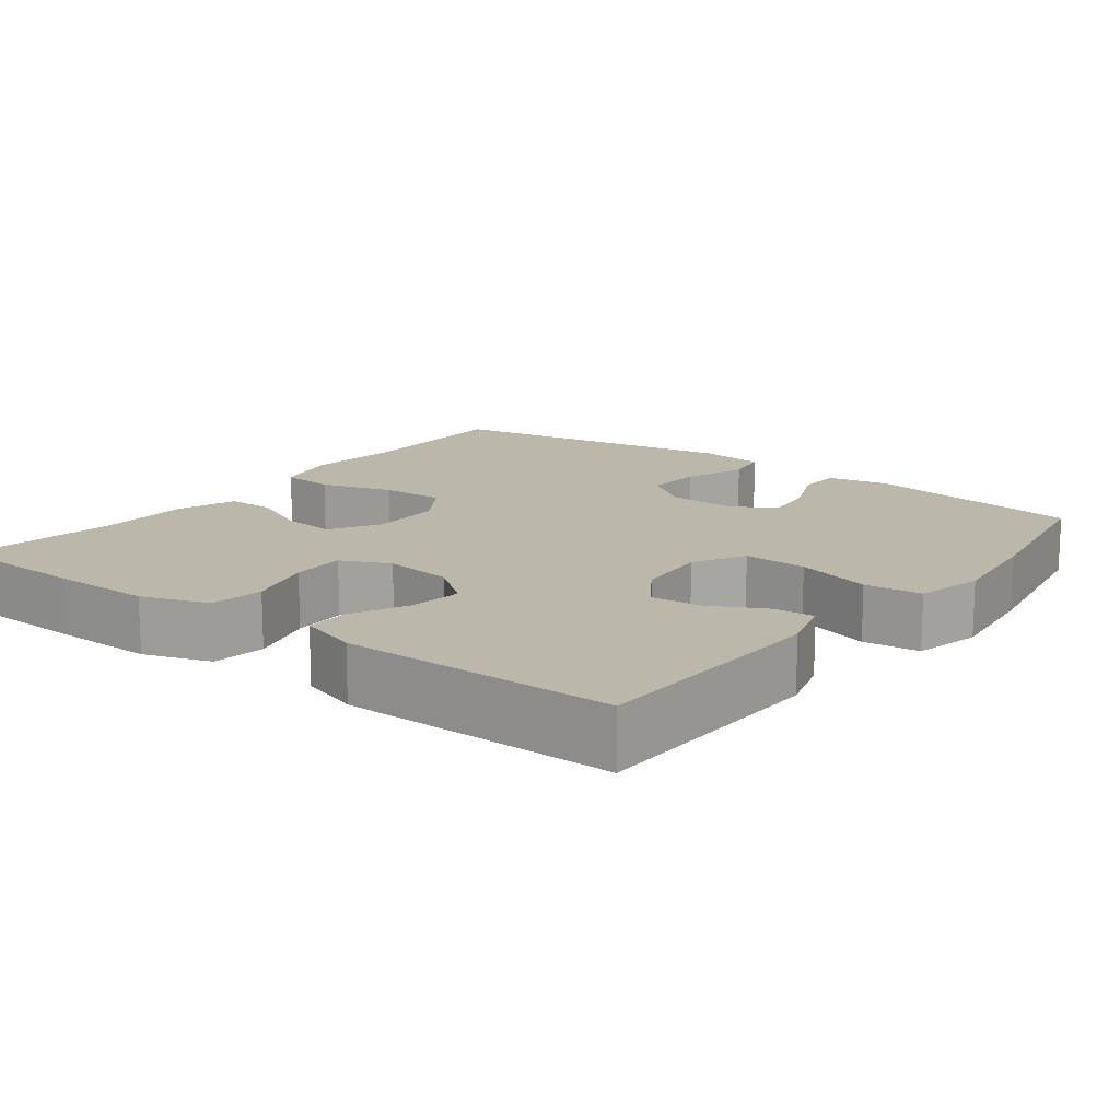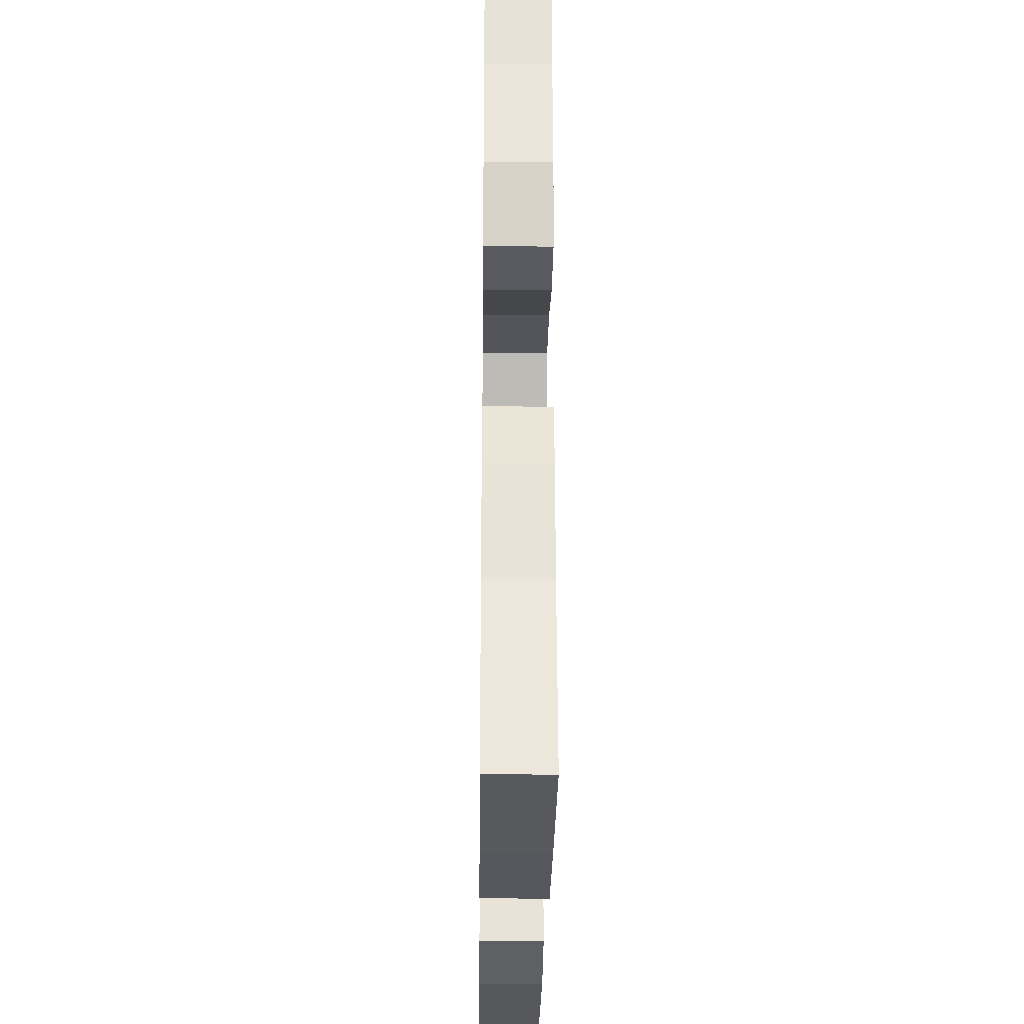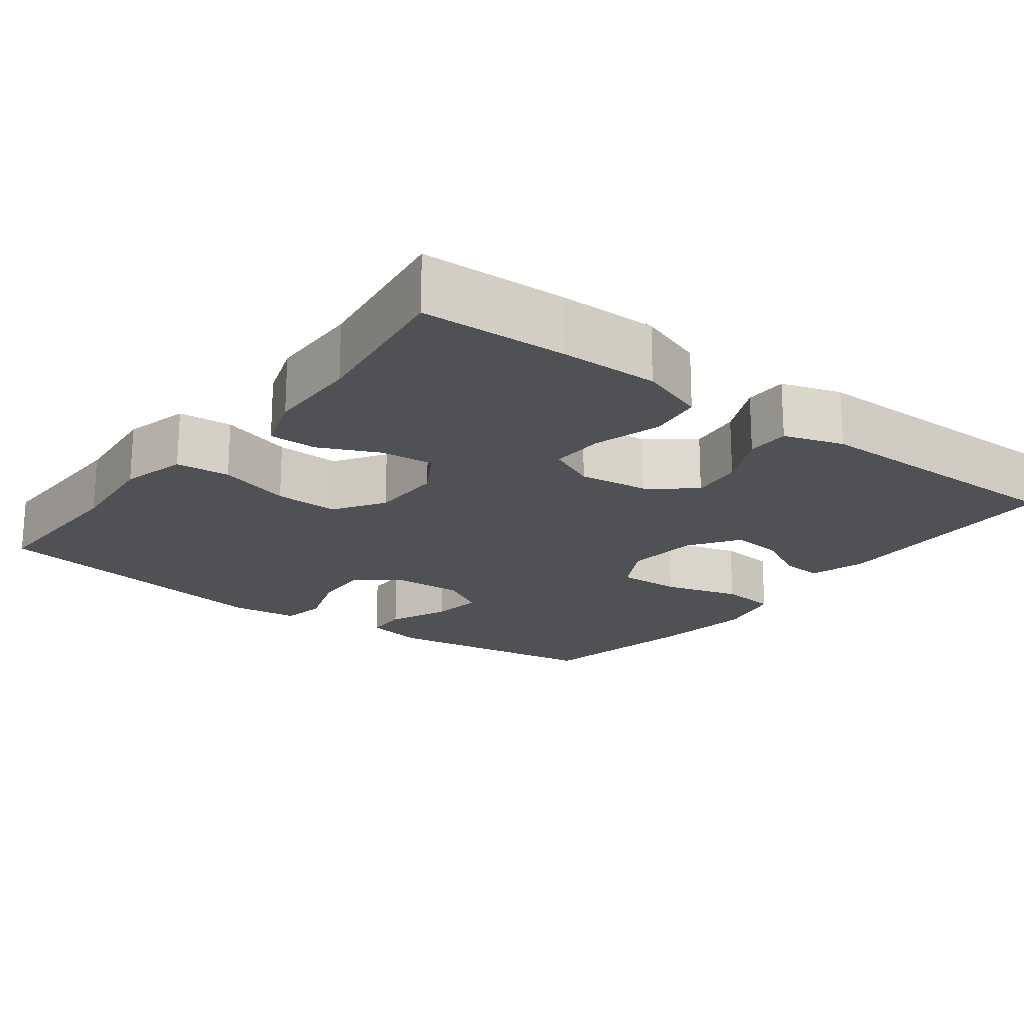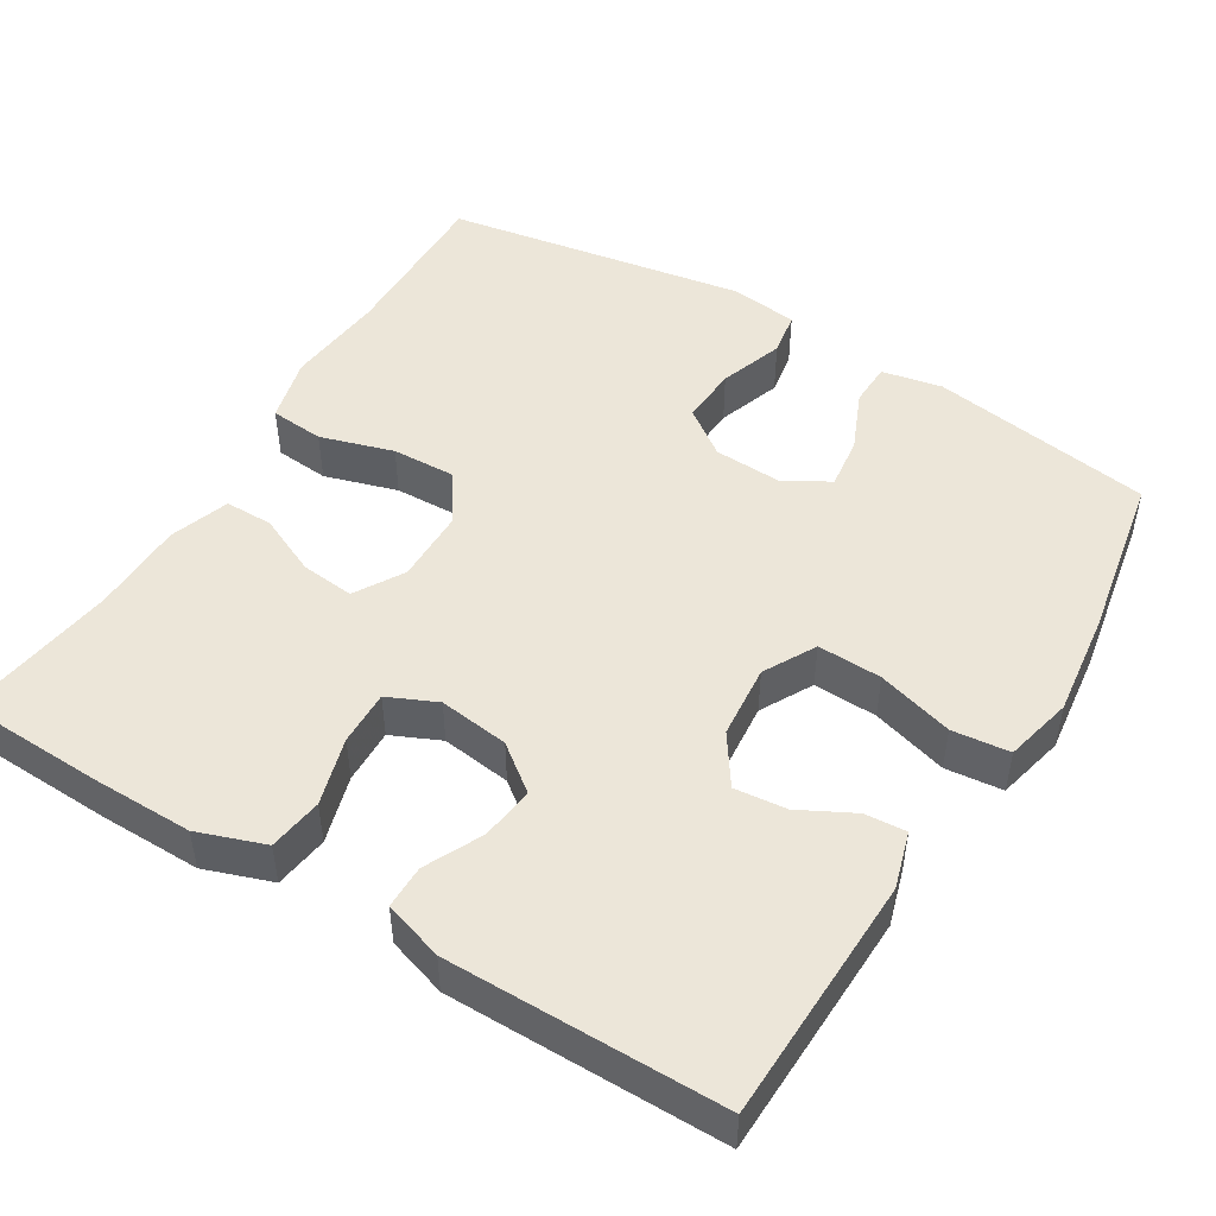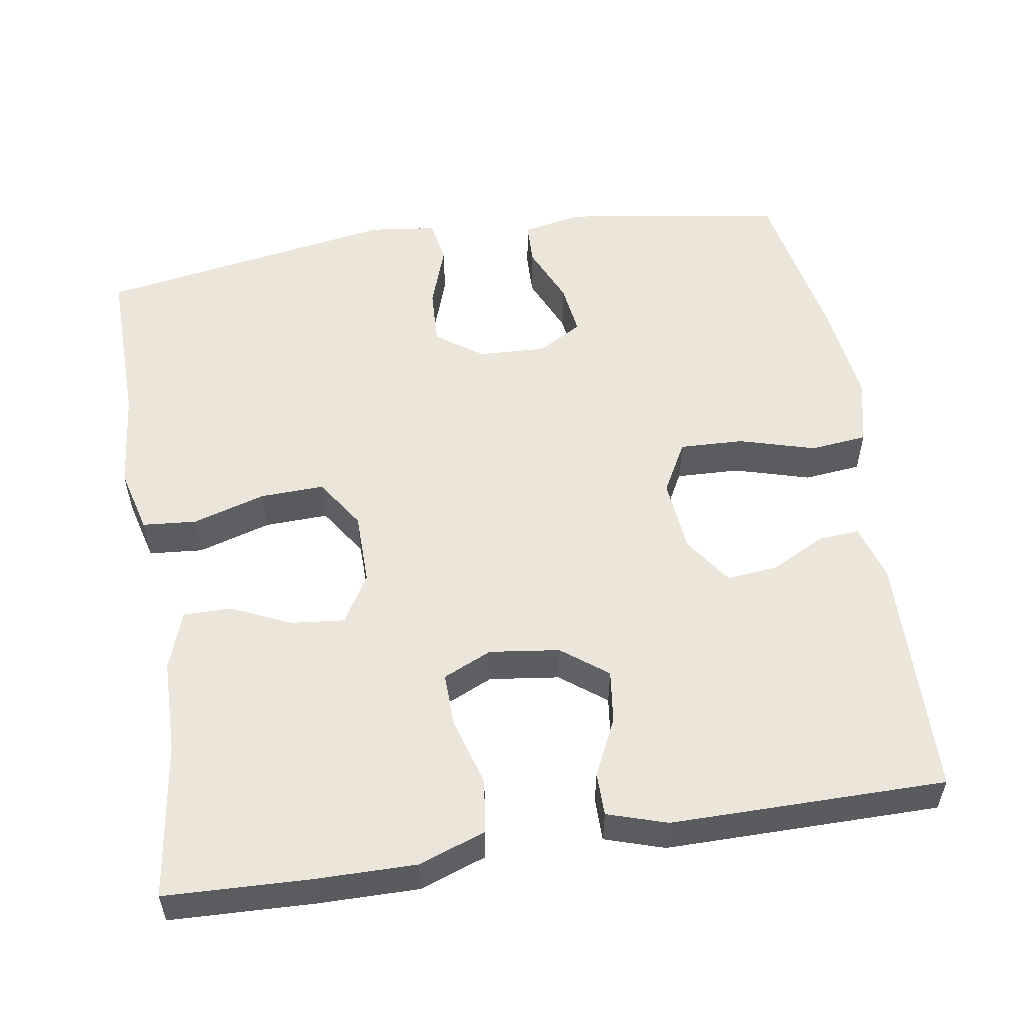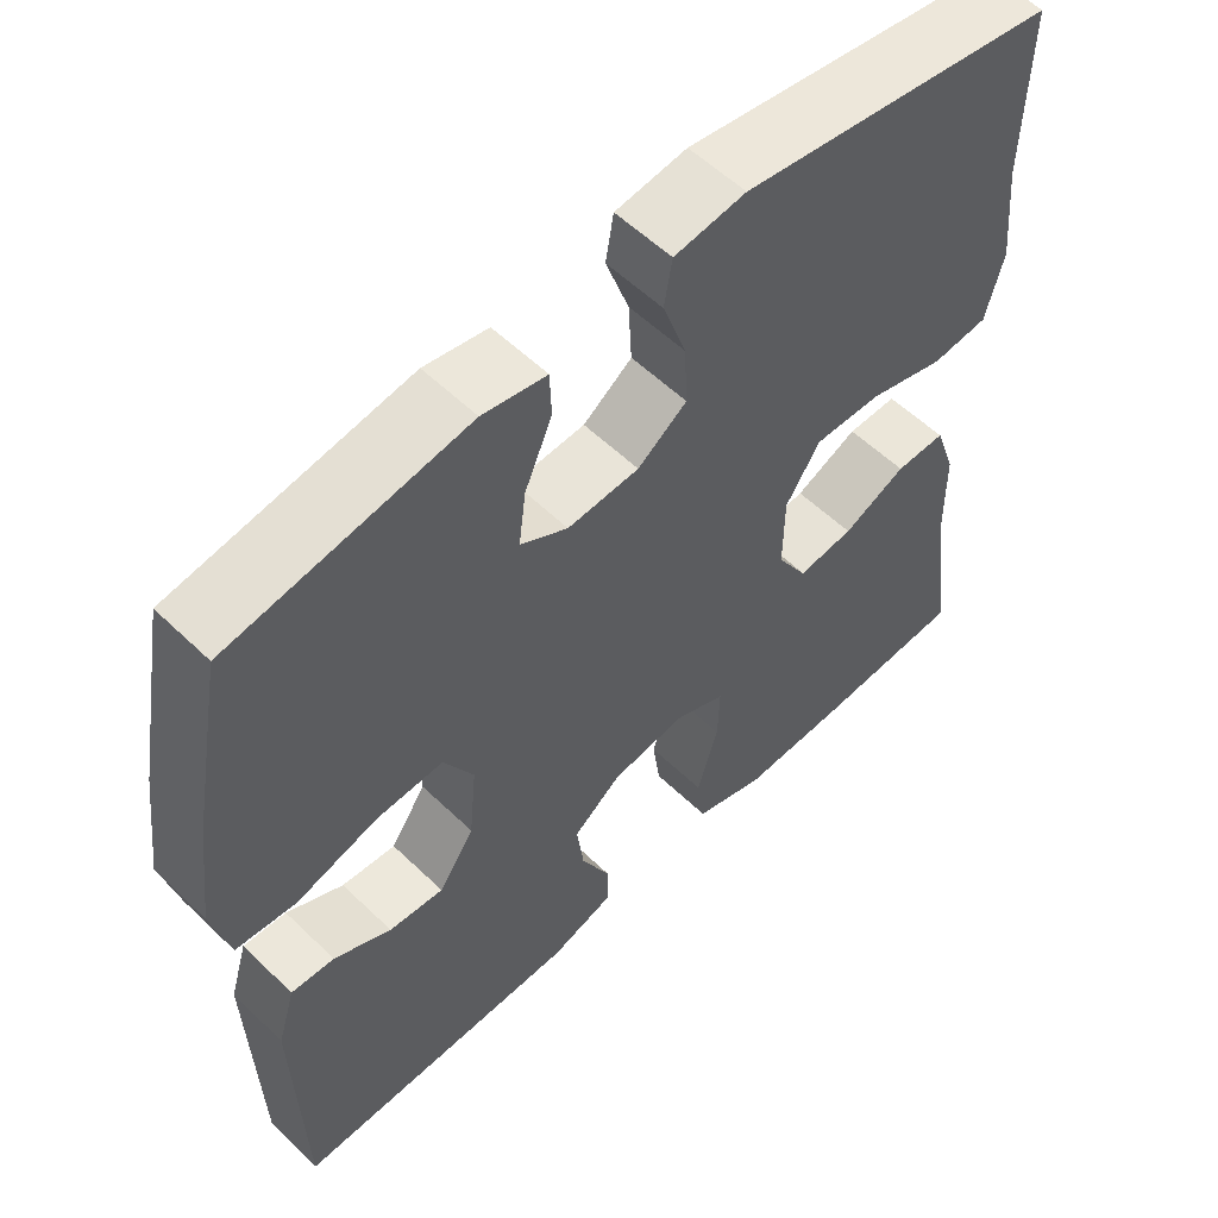
<metadata>
{"format":"obj","ext":"obj","renderer":"f3d","projection":"perspective","resolution":1024,"background":"white","views":[{"elev":14.5,"azim":-142.6,"up":"+Y"},{"elev":-27.1,"azim":89.3,"up":"+Z"},{"elev":-19.5,"azim":142.8,"up":"+Y"},{"elev":48.6,"azim":-148.6,"up":"+Y"},{"elev":54.4,"azim":170.9,"up":"+Y"},{"elev":56.5,"azim":-44.9,"up":"+Z"}]}
</metadata>
<code>
v 0.5 0.07 -0.5
v 0.31 0.07 -0.507
v 0.179 0.07 -0.508
v 0.091 0.07 -0.477
v 0.081 0.07 -0.406
v 0.107 0.07 -0.317
v 0.109 0.07 -0.245
v 0.045 0.07 -0.216
v -0.047 0.07 -0.228
v -0.107 0.07 -0.274
v -0.098 0.07 -0.344
v -0.062 0.07 -0.419
v -0.062 0.07 -0.476
v -0.14 0.07 -0.501
v -0.5 0.07 -0.5
v -0.509 0.07 -0.177
v -0.487 0.07 -0.103
v -0.433 0.07 -0.107
v -0.362 0.07 -0.144
v -0.294 0.07 -0.151
v -0.25 0.07 -0.086
v -0.241 0.07 0.011
v -0.278 0.07 0.079
v -0.362 0.07 0.076
v -0.462 0.07 0.047
v -0.537 0.07 0.055
v -0.558 0.07 0.144
v -0.541 0.07 0.279
v -0.5 0.07 0.5
v -0.208 0.07 0.545
v -0.129 0.07 0.529
v -0.127 0.07 0.472
v -0.161 0.07 0.393
v -0.17 0.07 0.324
v -0.111 0.07 0.29
v -0.022 0.07 0.294
v 0.039 0.07 0.338
v 0.035 0.07 0.414
v 0.006 0.07 0.498
v 0.016 0.07 0.556
v 0.105 0.07 0.567
v 0.5 0.07 0.5
v 0.496 0.07 0.281
v 0.509 0.07 0.15
v 0.487 0.07 0.064
v 0.416 0.07 0.058
v 0.32 0.07 0.087
v 0.236 0.07 0.09
v 0.193 0.07 0.024
v 0.192 0.07 -0.072
v 0.23 0.07 -0.136
v 0.3 0.07 -0.129
v 0.379 0.07 -0.093
v 0.442 0.07 -0.093
v 0.469 0.07 -0.171
v 0.471 0.07 -0.294
v 0.5 0 -0.5
v 0.31 0 -0.507
v 0.179 0 -0.508
v 0.091 0 -0.477
v 0.081 0 -0.406
v 0.107 0 -0.317
v 0.109 0 -0.245
v 0.045 0 -0.216
v -0.047 0 -0.228
v -0.107 0 -0.274
v -0.098 0 -0.344
v -0.062 0 -0.419
v -0.062 0 -0.476
v -0.14 0 -0.501
v -0.5 0 -0.5
v -0.509 0 -0.177
v -0.487 0 -0.103
v -0.433 0 -0.107
v -0.362 0 -0.144
v -0.294 0 -0.151
v -0.25 0 -0.086
v -0.241 0 0.011
v -0.278 0 0.079
v -0.362 0 0.076
v -0.462 0 0.047
v -0.537 0 0.055
v -0.558 0 0.144
v -0.541 0 0.279
v -0.5 0 0.5
v -0.208 0 0.545
v -0.129 0 0.529
v -0.127 0 0.472
v -0.161 0 0.393
v -0.17 0 0.324
v -0.111 0 0.29
v -0.022 0 0.294
v 0.039 0 0.338
v 0.035 0 0.414
v 0.006 0 0.498
v 0.016 0 0.556
v 0.105 0 0.567
v 0.5 0 0.5
v 0.496 0 0.281
v 0.509 0 0.15
v 0.487 0 0.064
v 0.416 0 0.058
v 0.32 0 0.087
v 0.236 0 0.09
v 0.193 0 0.024
v 0.192 0 -0.072
v 0.23 0 -0.136
v 0.3 0 -0.129
v 0.379 0 -0.093
v 0.442 0 -0.093
v 0.469 0 -0.171
v 0.471 0 -0.294
f 54 55 56
f 53 54 56
f 52 53 56
f 4 5 6
f 3 4 6
f 2 3 6
f 1 2 6
f 56 1 6
f 52 56 6
f 51 52 6
f 50 51 6 7
f 49 50 7 8
f 45 46 47
f 44 45 47
f 43 44 47
f 43 47 48
f 42 43 48
f 41 42 48
f 40 41 48
f 39 40 48
f 38 39 48
f 37 38 48 49
f 31 32 33
f 30 31 33
f 29 30 33
f 28 29 33
f 27 28 33
f 26 27 33
f 25 26 33
f 24 25 33
f 23 24 33 34
f 22 23 34 35
f 17 18 19
f 16 17 19
f 15 16 19
f 14 15 19
f 13 14 19
f 12 13 19
f 11 12 19
f 10 11 19 20
f 9 10 20 21
f 9 21 22
f 8 9 22
f 49 8 22
f 37 49 22
f 36 37 22
f 22 35 36
f 112 111 110
f 112 110 109
f 112 109 108
f 62 61 60
f 62 60 59
f 62 59 58
f 62 58 57
f 62 57 112
f 62 112 108
f 62 108 107
f 63 62 107 106
f 64 63 106 105
f 103 102 101
f 103 101 100
f 103 100 99
f 104 103 99
f 104 99 98
f 104 98 97
f 104 97 96
f 104 96 95
f 104 95 94
f 105 104 94 93
f 89 88 87
f 89 87 86
f 89 86 85
f 89 85 84
f 89 84 83
f 89 83 82
f 89 82 81
f 89 81 80
f 90 89 80 79
f 91 90 79 78
f 75 74 73
f 75 73 72
f 75 72 71
f 75 71 70
f 75 70 69
f 75 69 68
f 75 68 67
f 76 75 67 66
f 77 76 66 65
f 78 77 65
f 78 65 64
f 78 64 105
f 78 105 93
f 78 93 92
f 92 91 78
f 1 57 58 2
f 2 58 59 3
f 3 59 60 4
f 4 60 61 5
f 5 61 62 6
f 6 62 63 7
f 7 63 64 8
f 8 64 65 9
f 9 65 66 10
f 10 66 67 11
f 11 67 68 12
f 12 68 69 13
f 13 69 70 14
f 14 70 71 15
f 15 71 72 16
f 16 72 73 17
f 17 73 74 18
f 18 74 75 19
f 19 75 76 20
f 20 76 77 21
f 21 77 78 22
f 22 78 79 23
f 23 79 80 24
f 24 80 81 25
f 25 81 82 26
f 26 82 83 27
f 27 83 84 28
f 28 84 85 29
f 29 85 86 30
f 30 86 87 31
f 31 87 88 32
f 32 88 89 33
f 33 89 90 34
f 34 90 91 35
f 35 91 92 36
f 36 92 93 37
f 37 93 94 38
f 38 94 95 39
f 39 95 96 40
f 40 96 97 41
f 41 97 98 42
f 42 98 99 43
f 43 99 100 44
f 44 100 101 45
f 45 101 102 46
f 46 102 103 47
f 47 103 104 48
f 48 104 105 49
f 49 105 106 50
f 50 106 107 51
f 51 107 108 52
f 52 108 109 53
f 53 109 110 54
f 54 110 111 55
f 55 111 112 56
f 56 112 57 1

</code>
